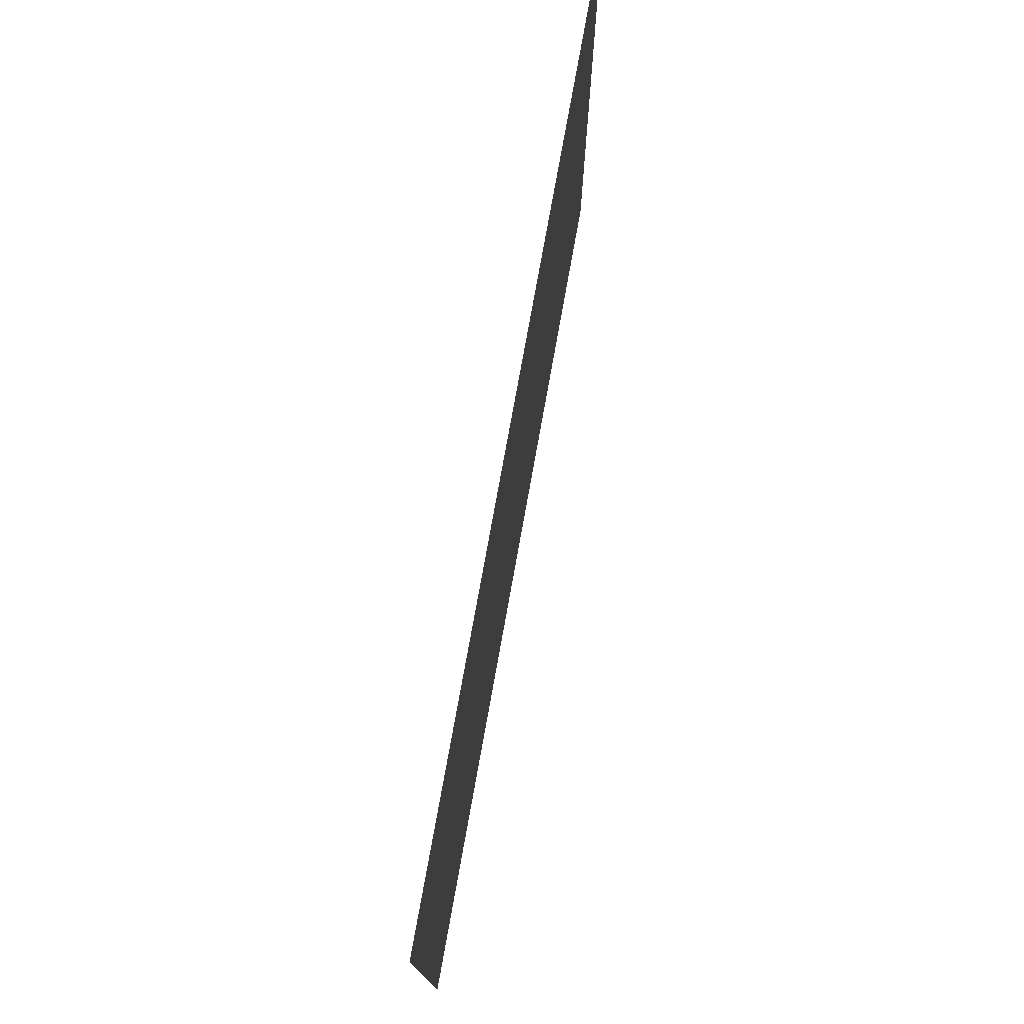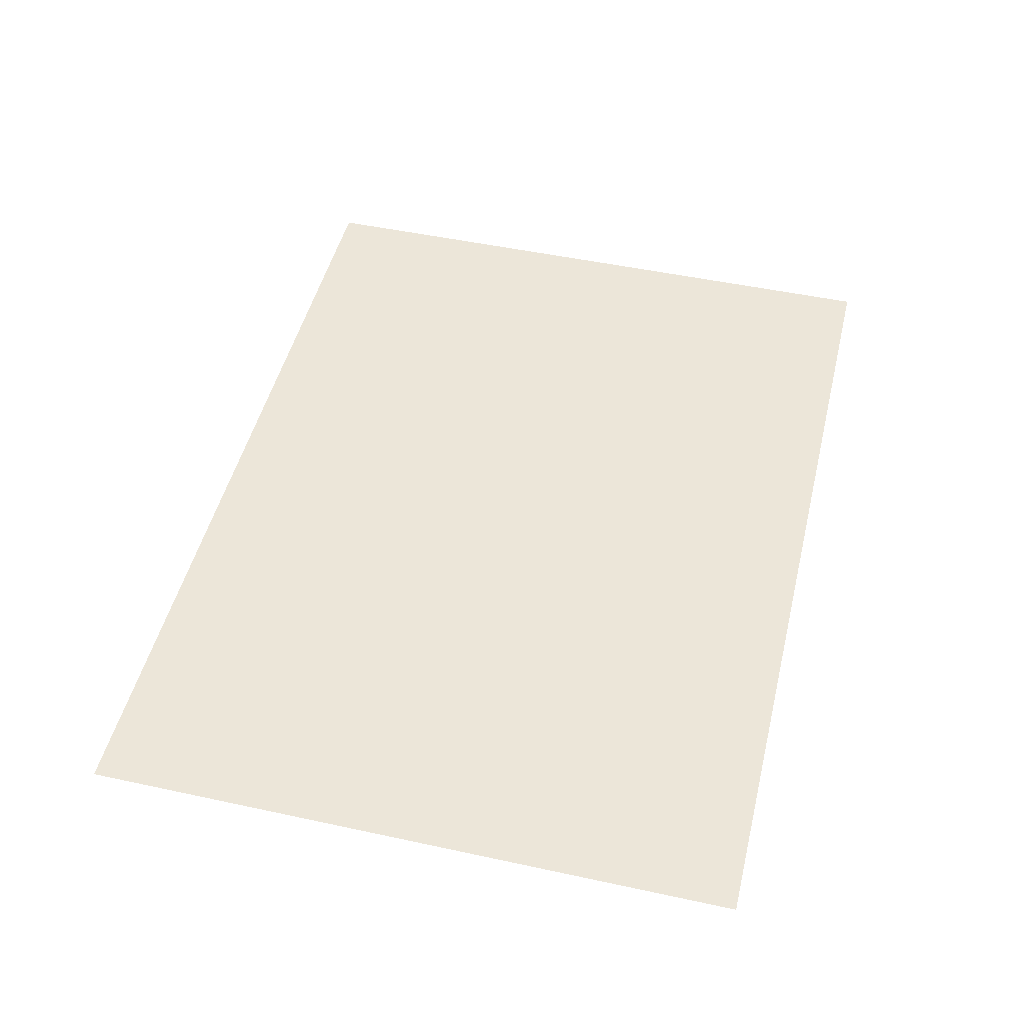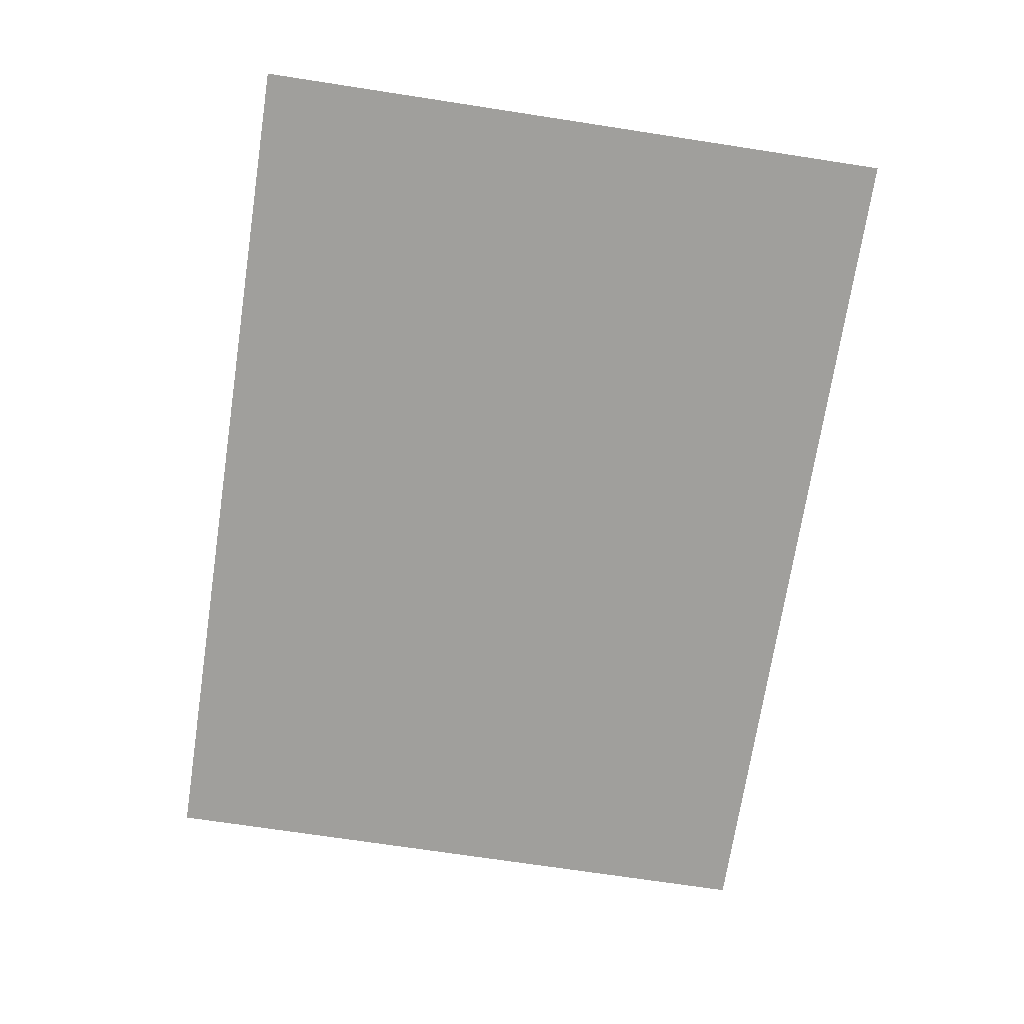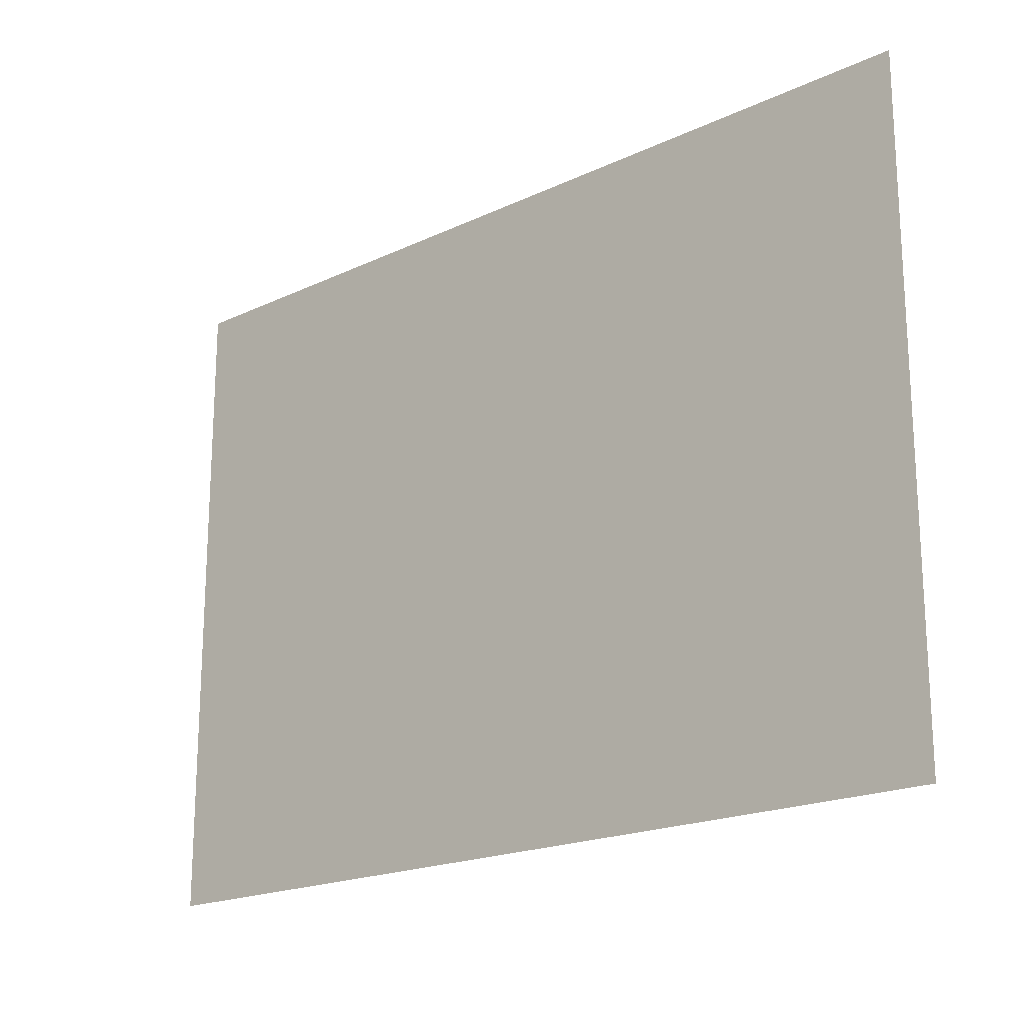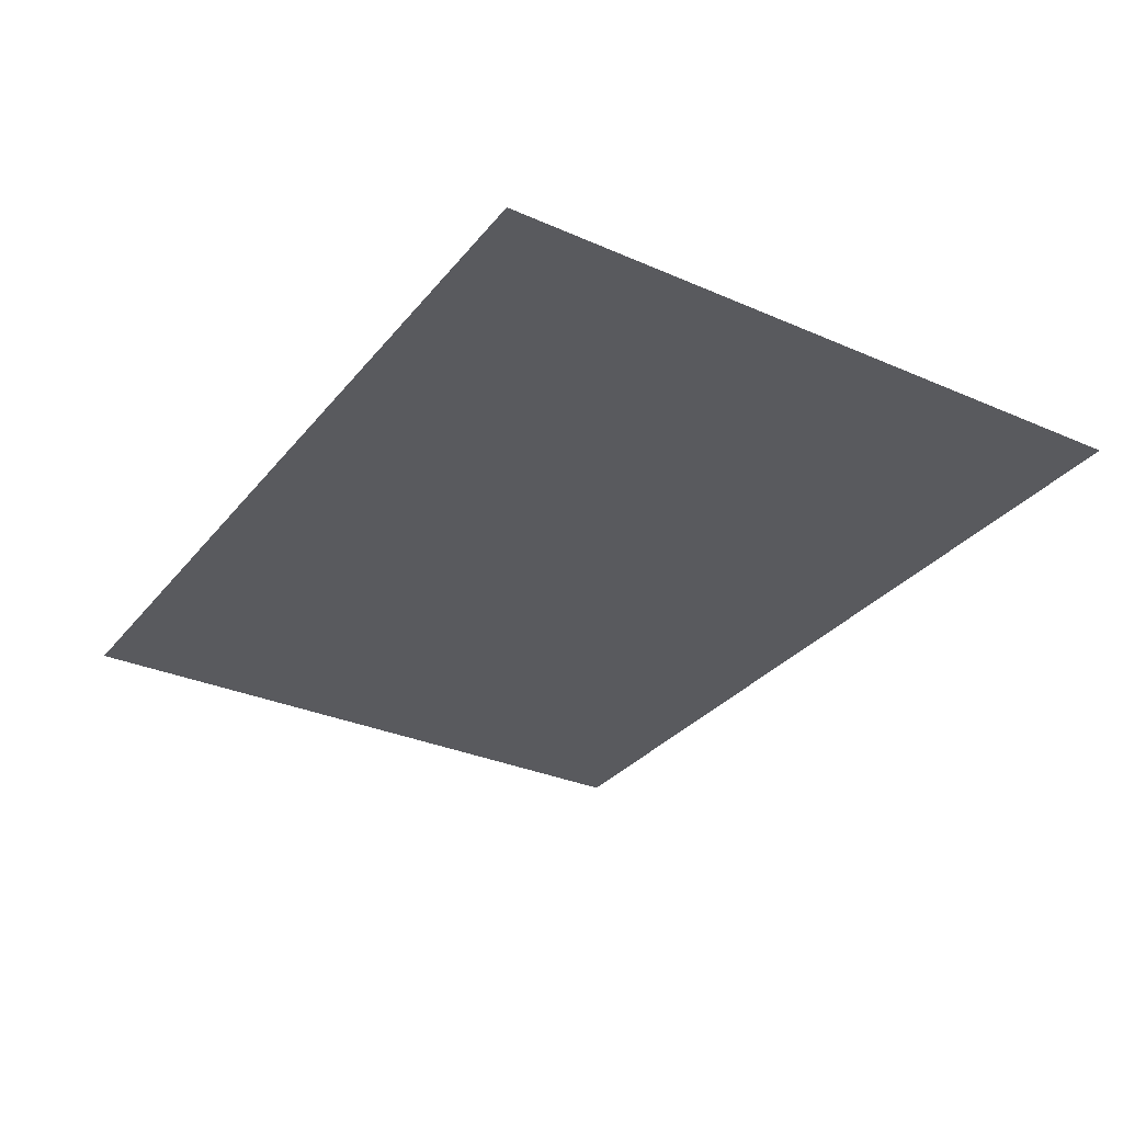
<metadata>
{"format":"obj","ext":"obj","renderer":"f3d","projection":"perspective","resolution":1024,"background":"white","views":[{"elev":76.1,"azim":100.2,"up":"+Z"},{"elev":48.6,"azim":-76.4,"up":"+Y"},{"elev":-71.2,"azim":81.3,"up":"+Y"},{"elev":-19.3,"azim":41.5,"up":"+Z"},{"elev":-31.4,"azim":-121.9,"up":"+Y"}]}
</metadata>
<code>
v -21.13 0 15.85
v 25.11 0 15.85
v -21.13 0 -18.37
v 25.11 0 -18.37
f 1 2 4 3

</code>
